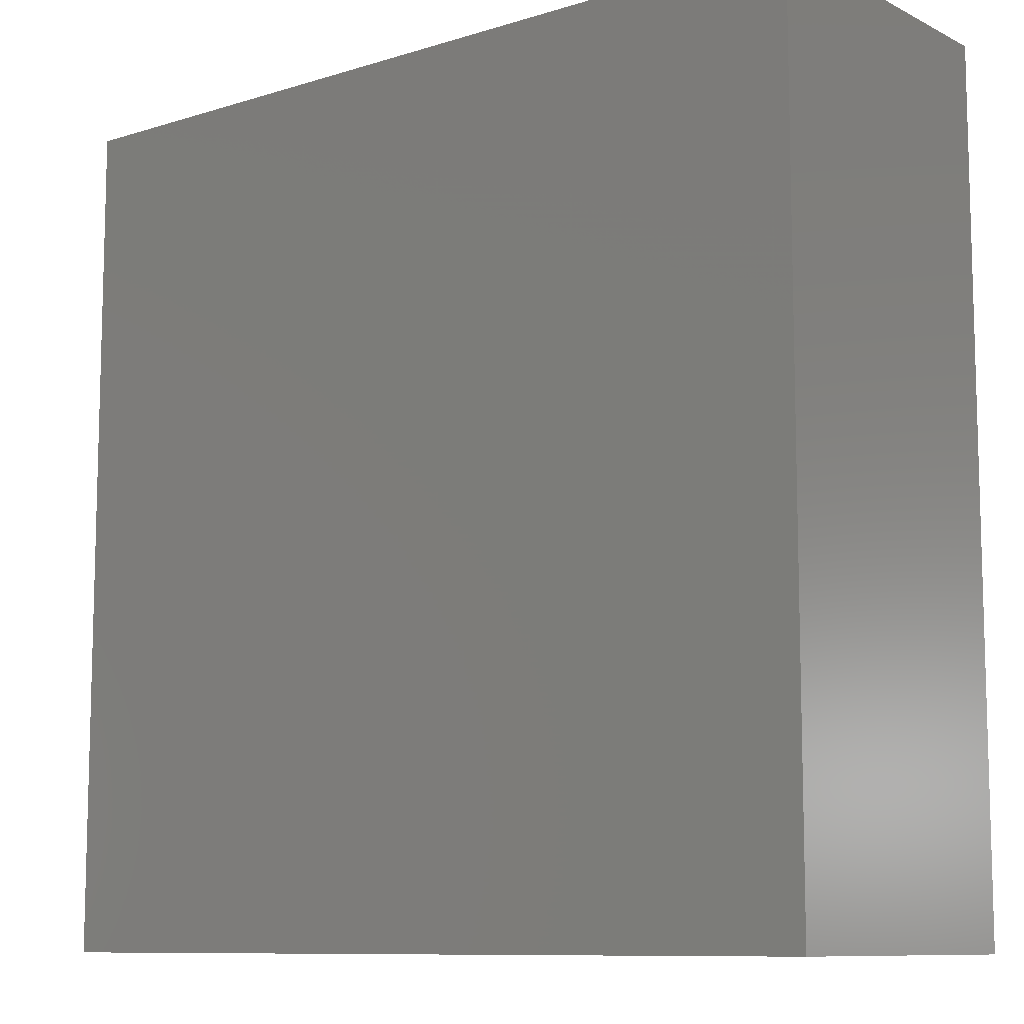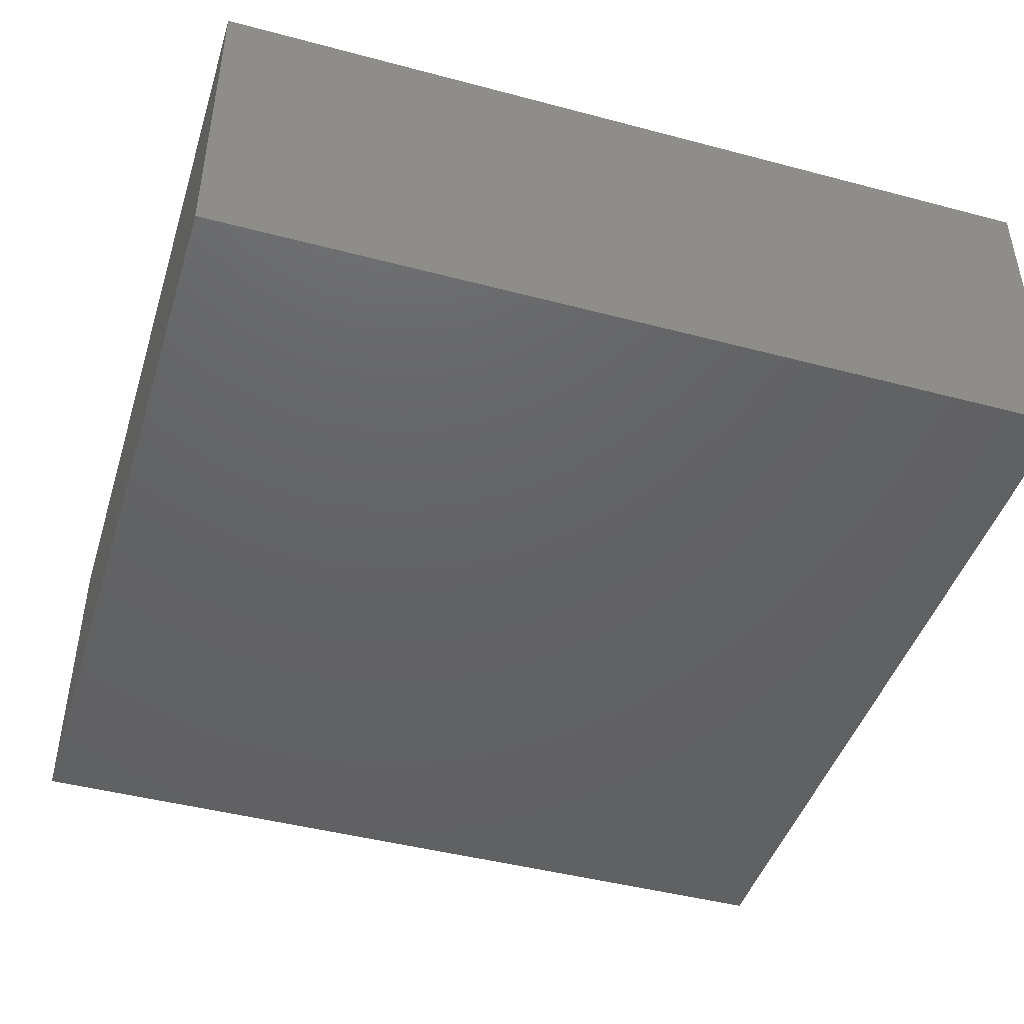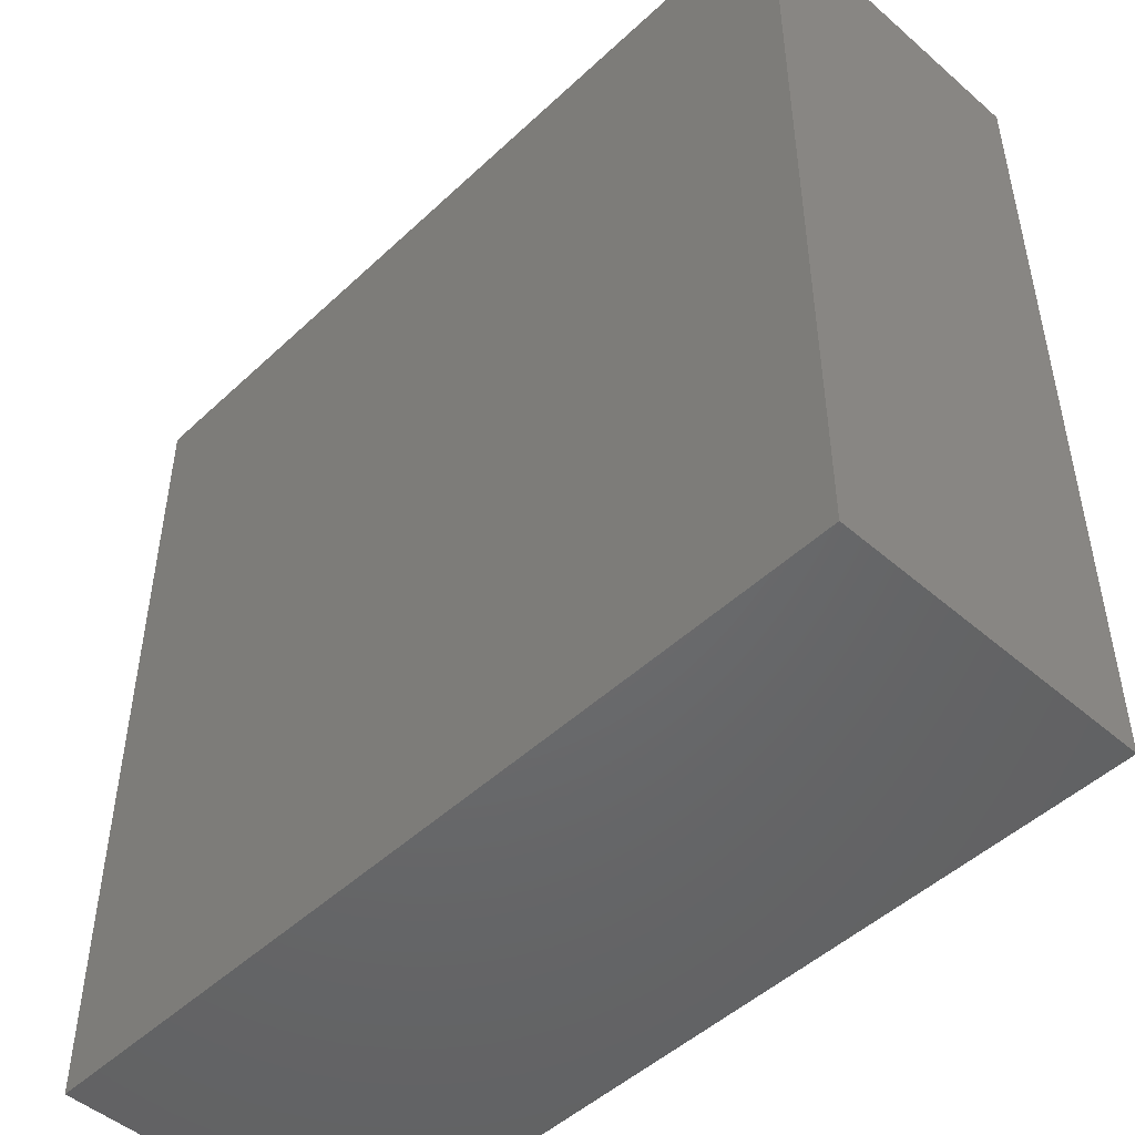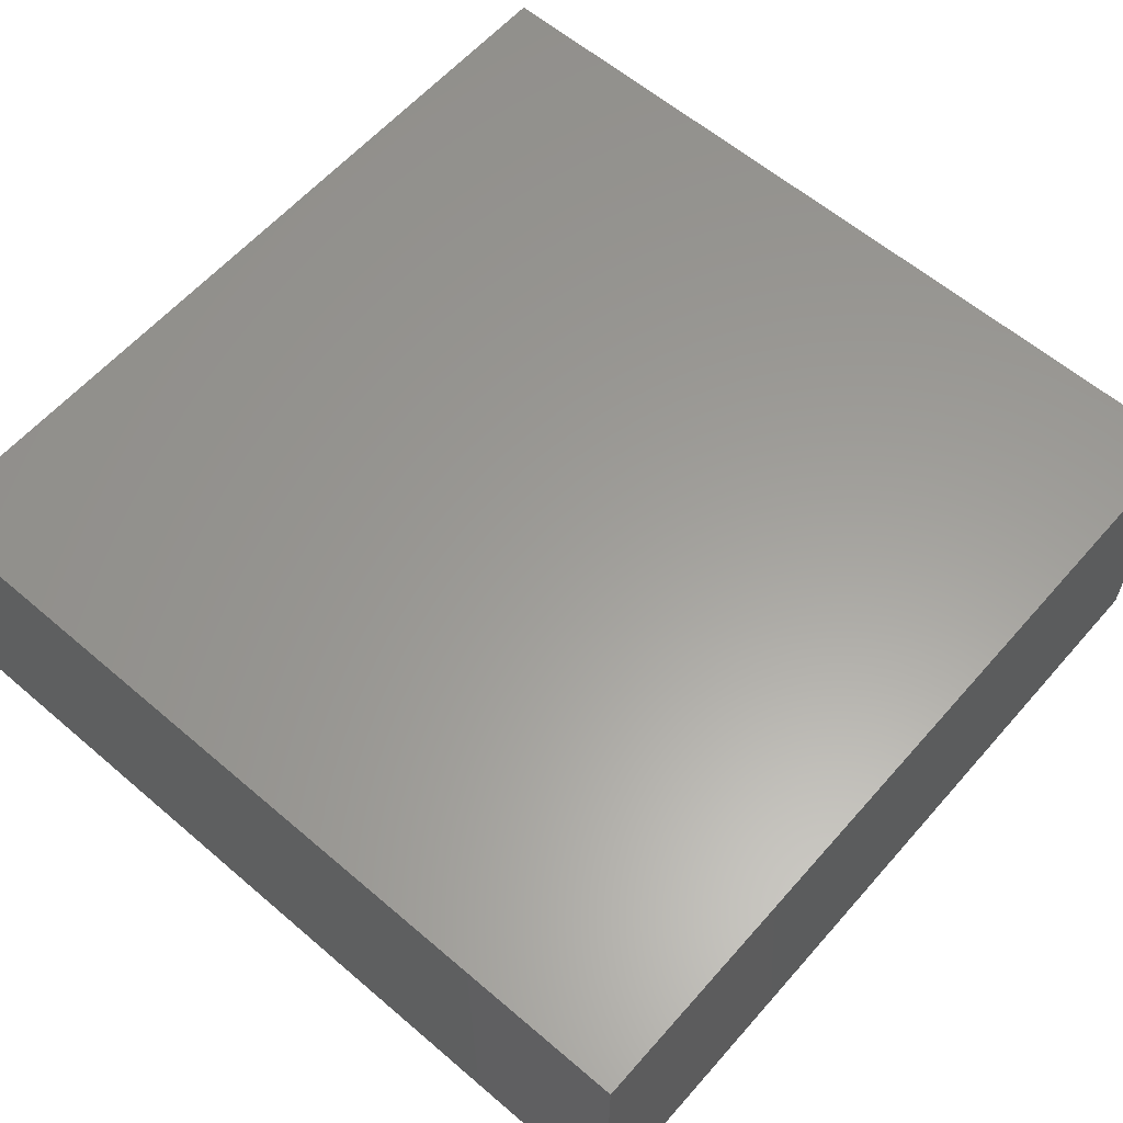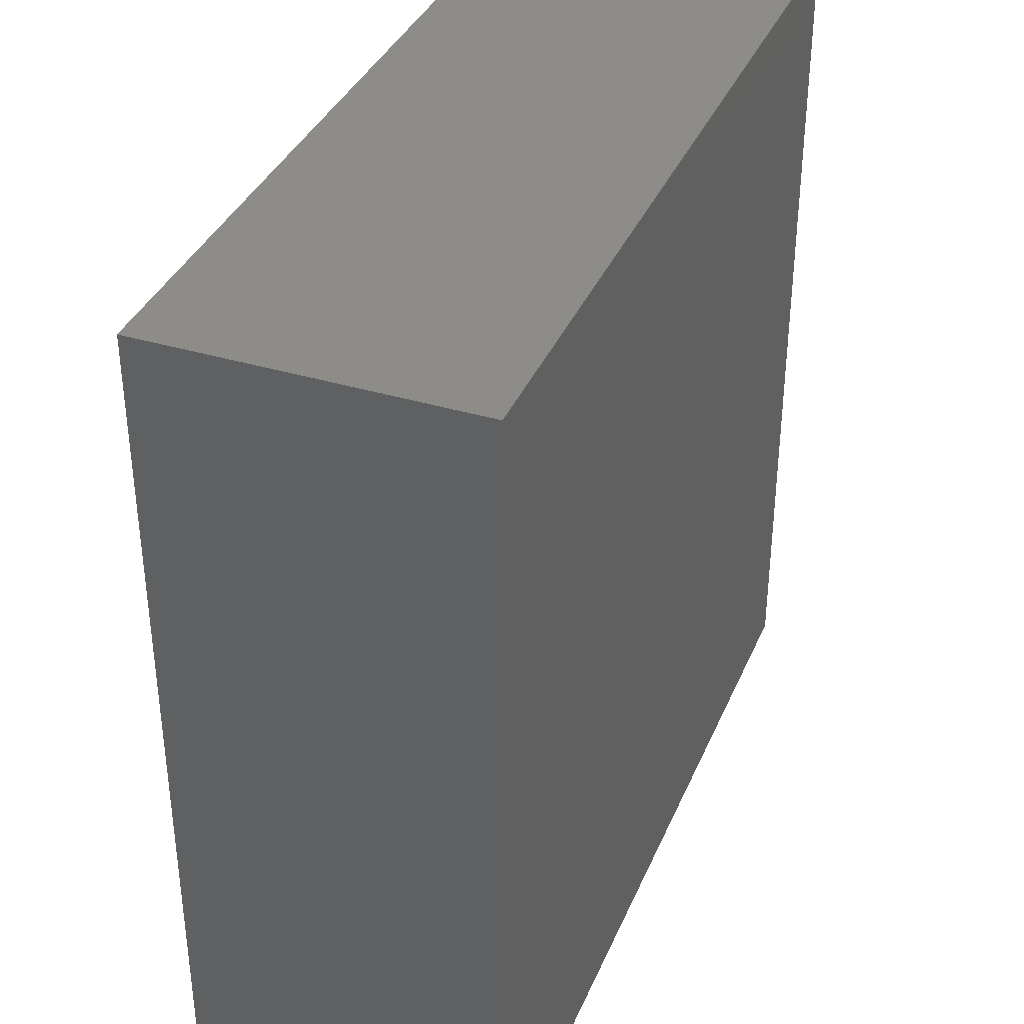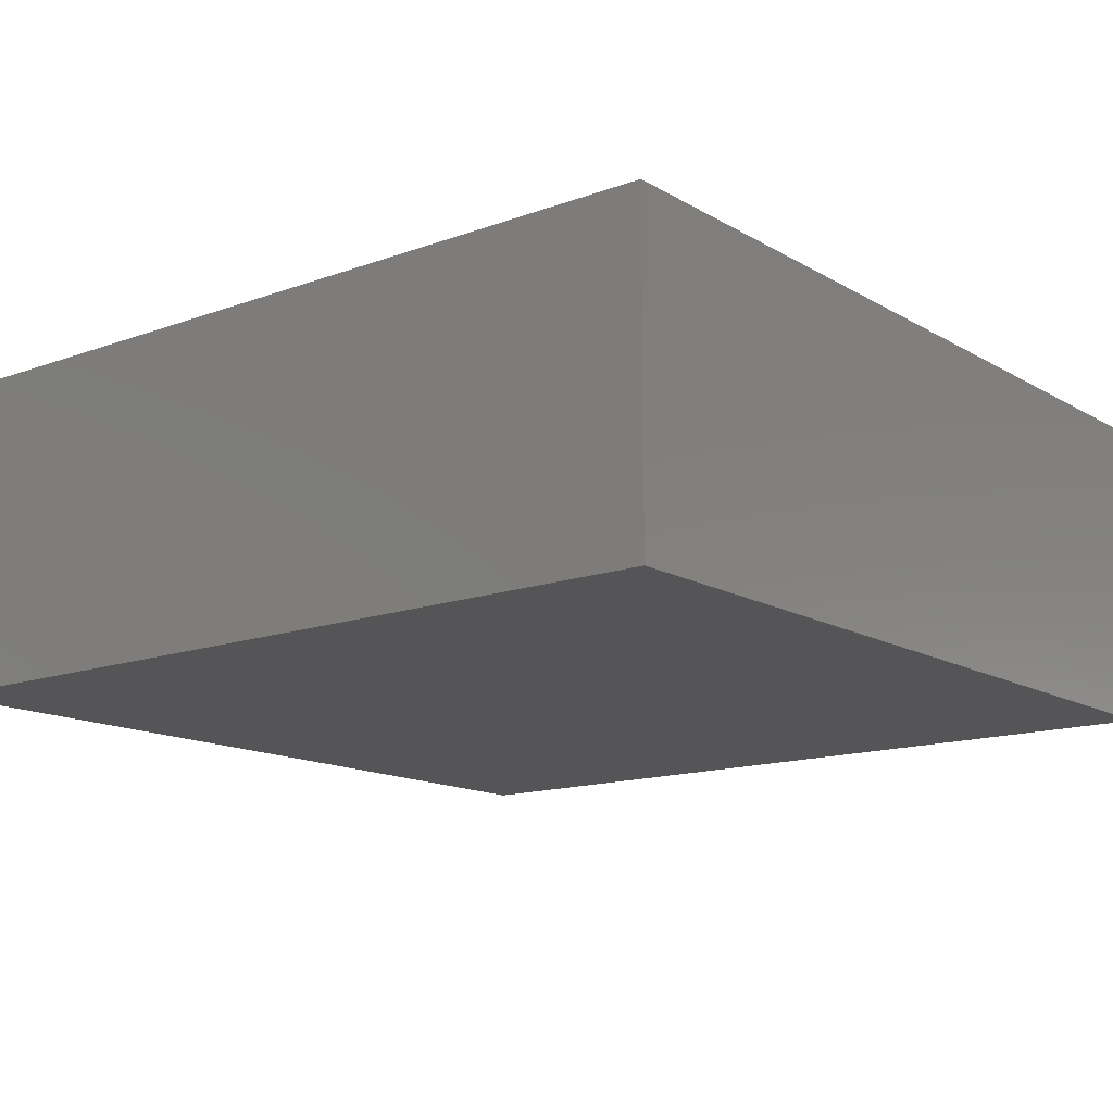
<metadata>
{"format":"stl","ext":"stl","renderer":"f3d","projection":"perspective","resolution":1024,"background":"white","views":[{"elev":-9.8,"azim":38.6,"up":"+Y"},{"elev":-44.9,"azim":72.9,"up":"+Z"},{"elev":-48.6,"azim":-133.9,"up":"+Y"},{"elev":60.5,"azim":41.1,"up":"+Z"},{"elev":37.0,"azim":-68.7,"up":"+Y"},{"elev":-14.2,"azim":-141.4,"up":"+Z"}]}
</metadata>
<code>
# stl→obj: 8 verts, 12 faces
v 1.5 48.5 17.5
v 48.5 1.5 17.5
v 48.5 48.5 17.5
v 1.5 1.5 17.5
v 1.5 1.5 0
v 48.5 48.5 0
v 48.5 1.5 0
v 1.5 48.5 0
f 1 2 3
f 2 1 4
f 5 6 7
f 6 5 8
f 5 2 4
f 2 5 7
f 2 6 3
f 6 2 7
f 6 1 3
f 1 6 8
f 5 1 8
f 1 5 4

</code>
